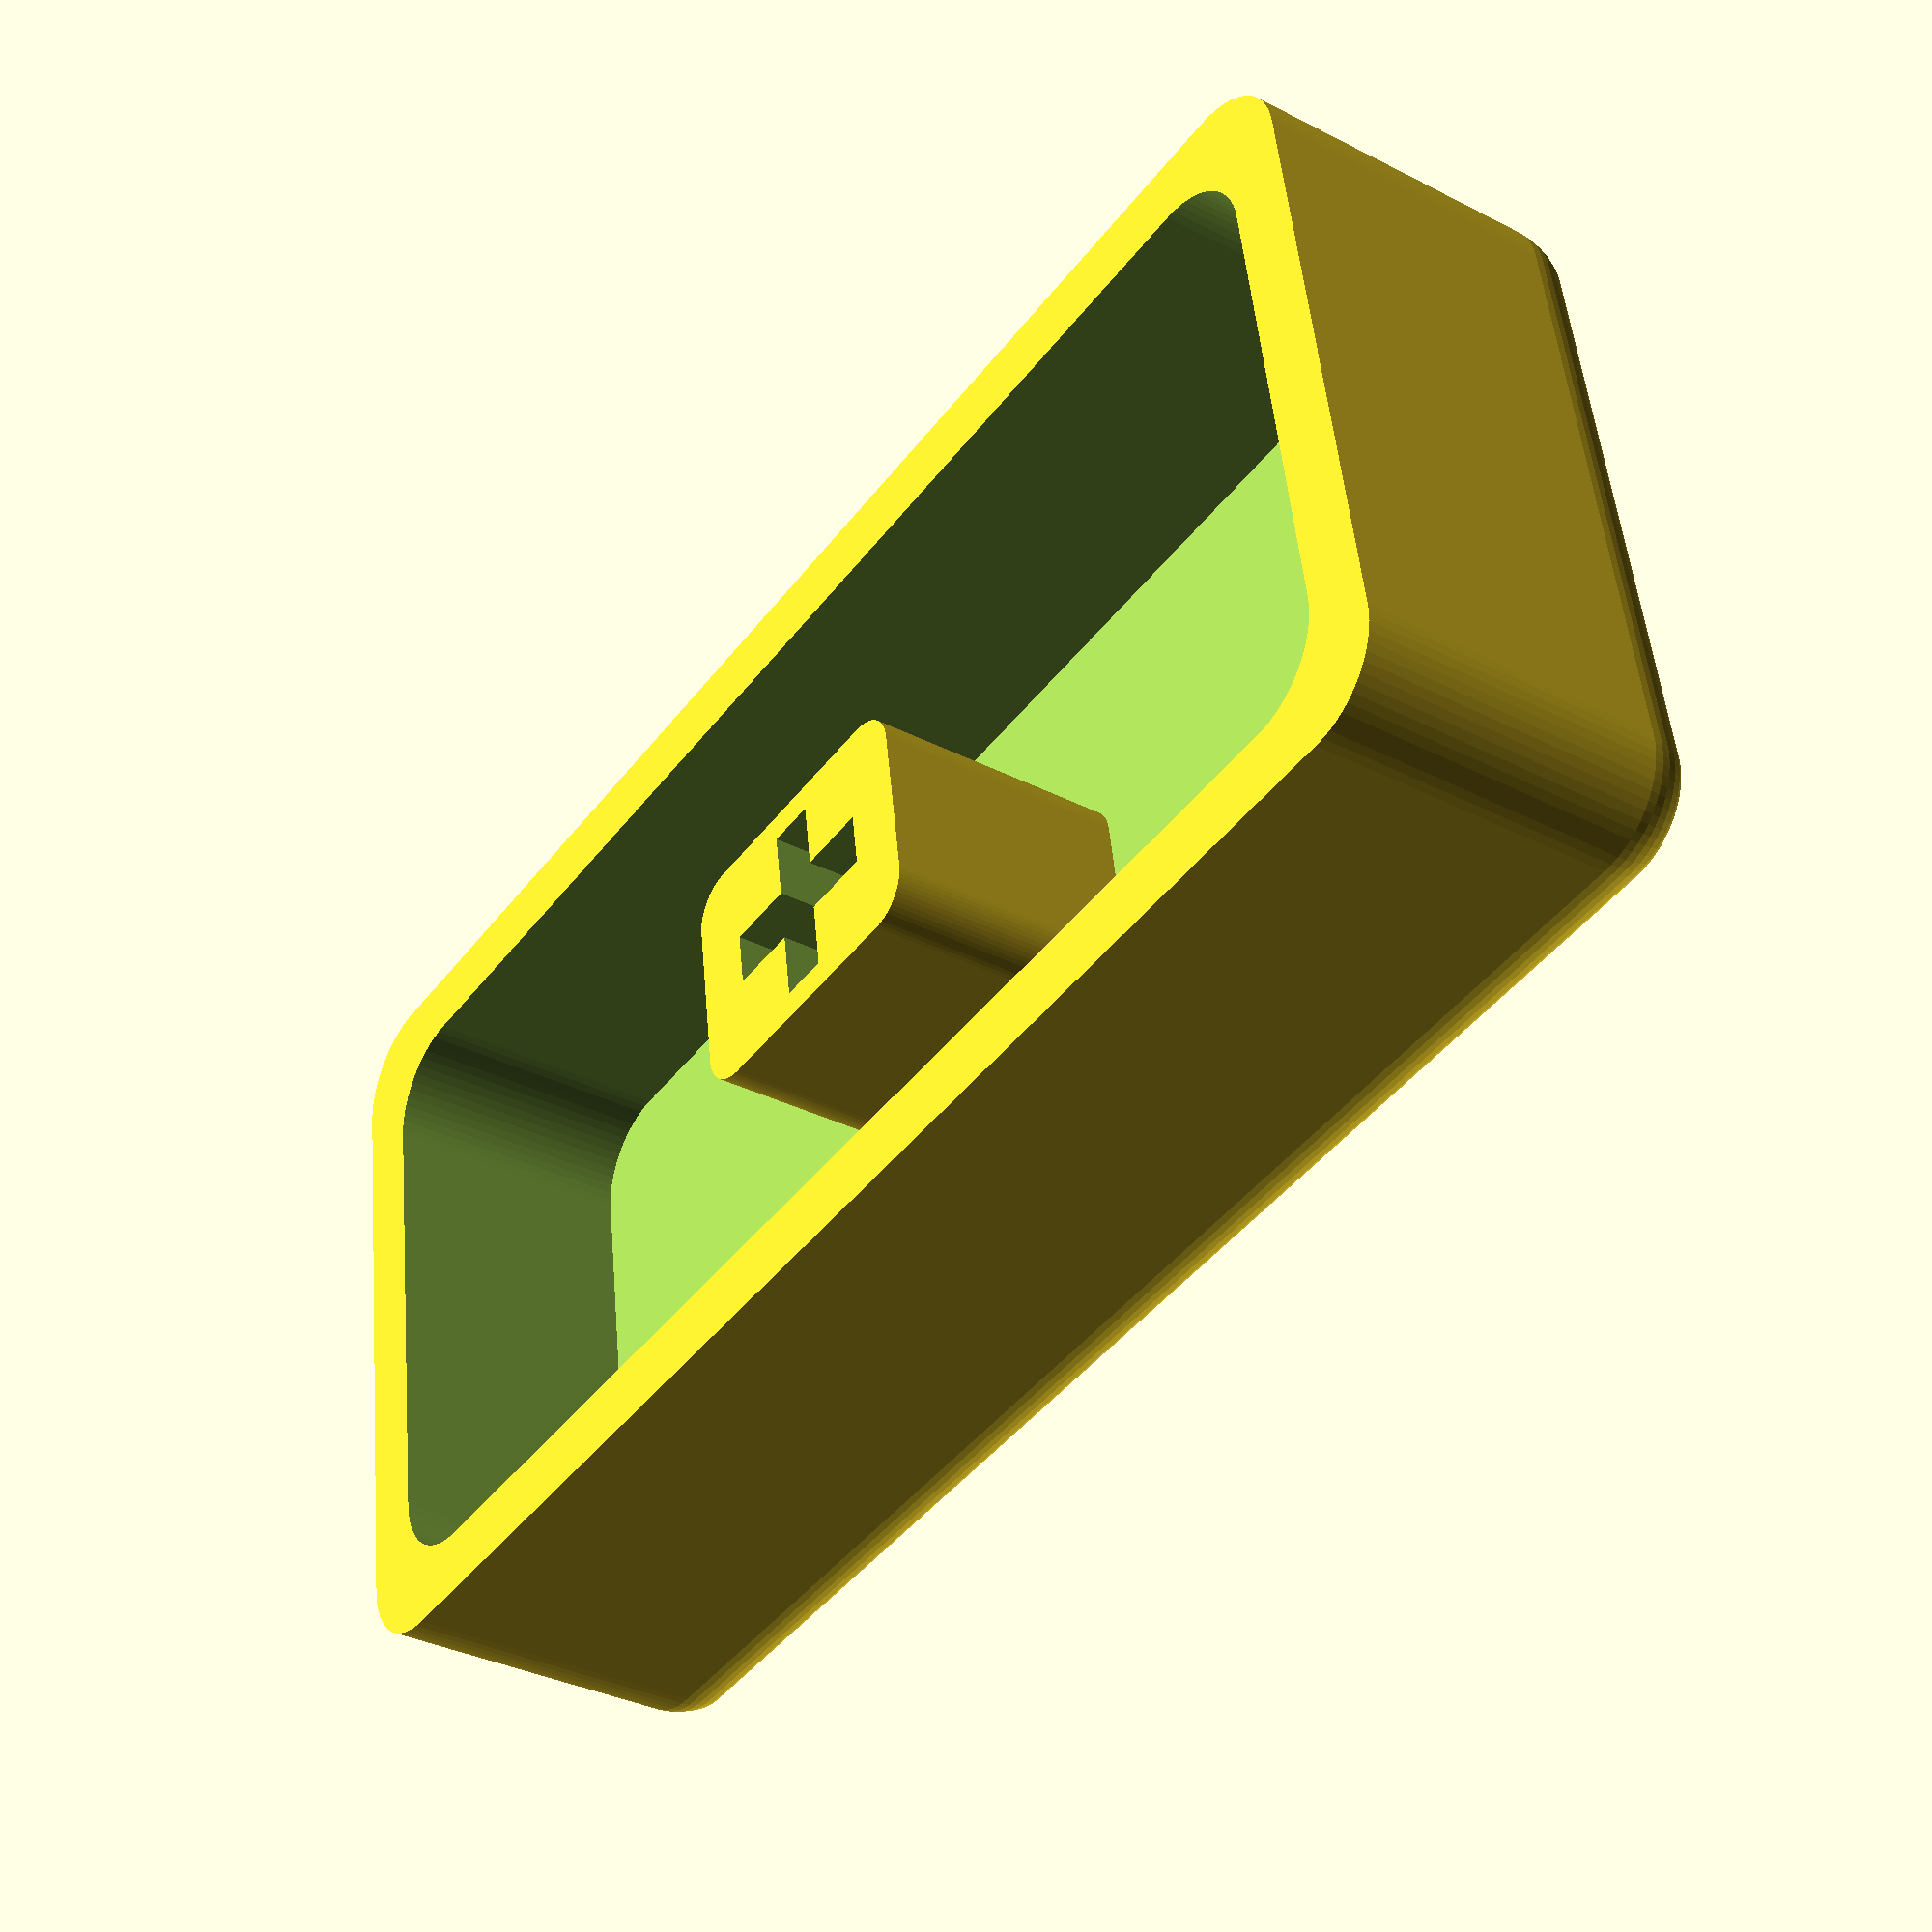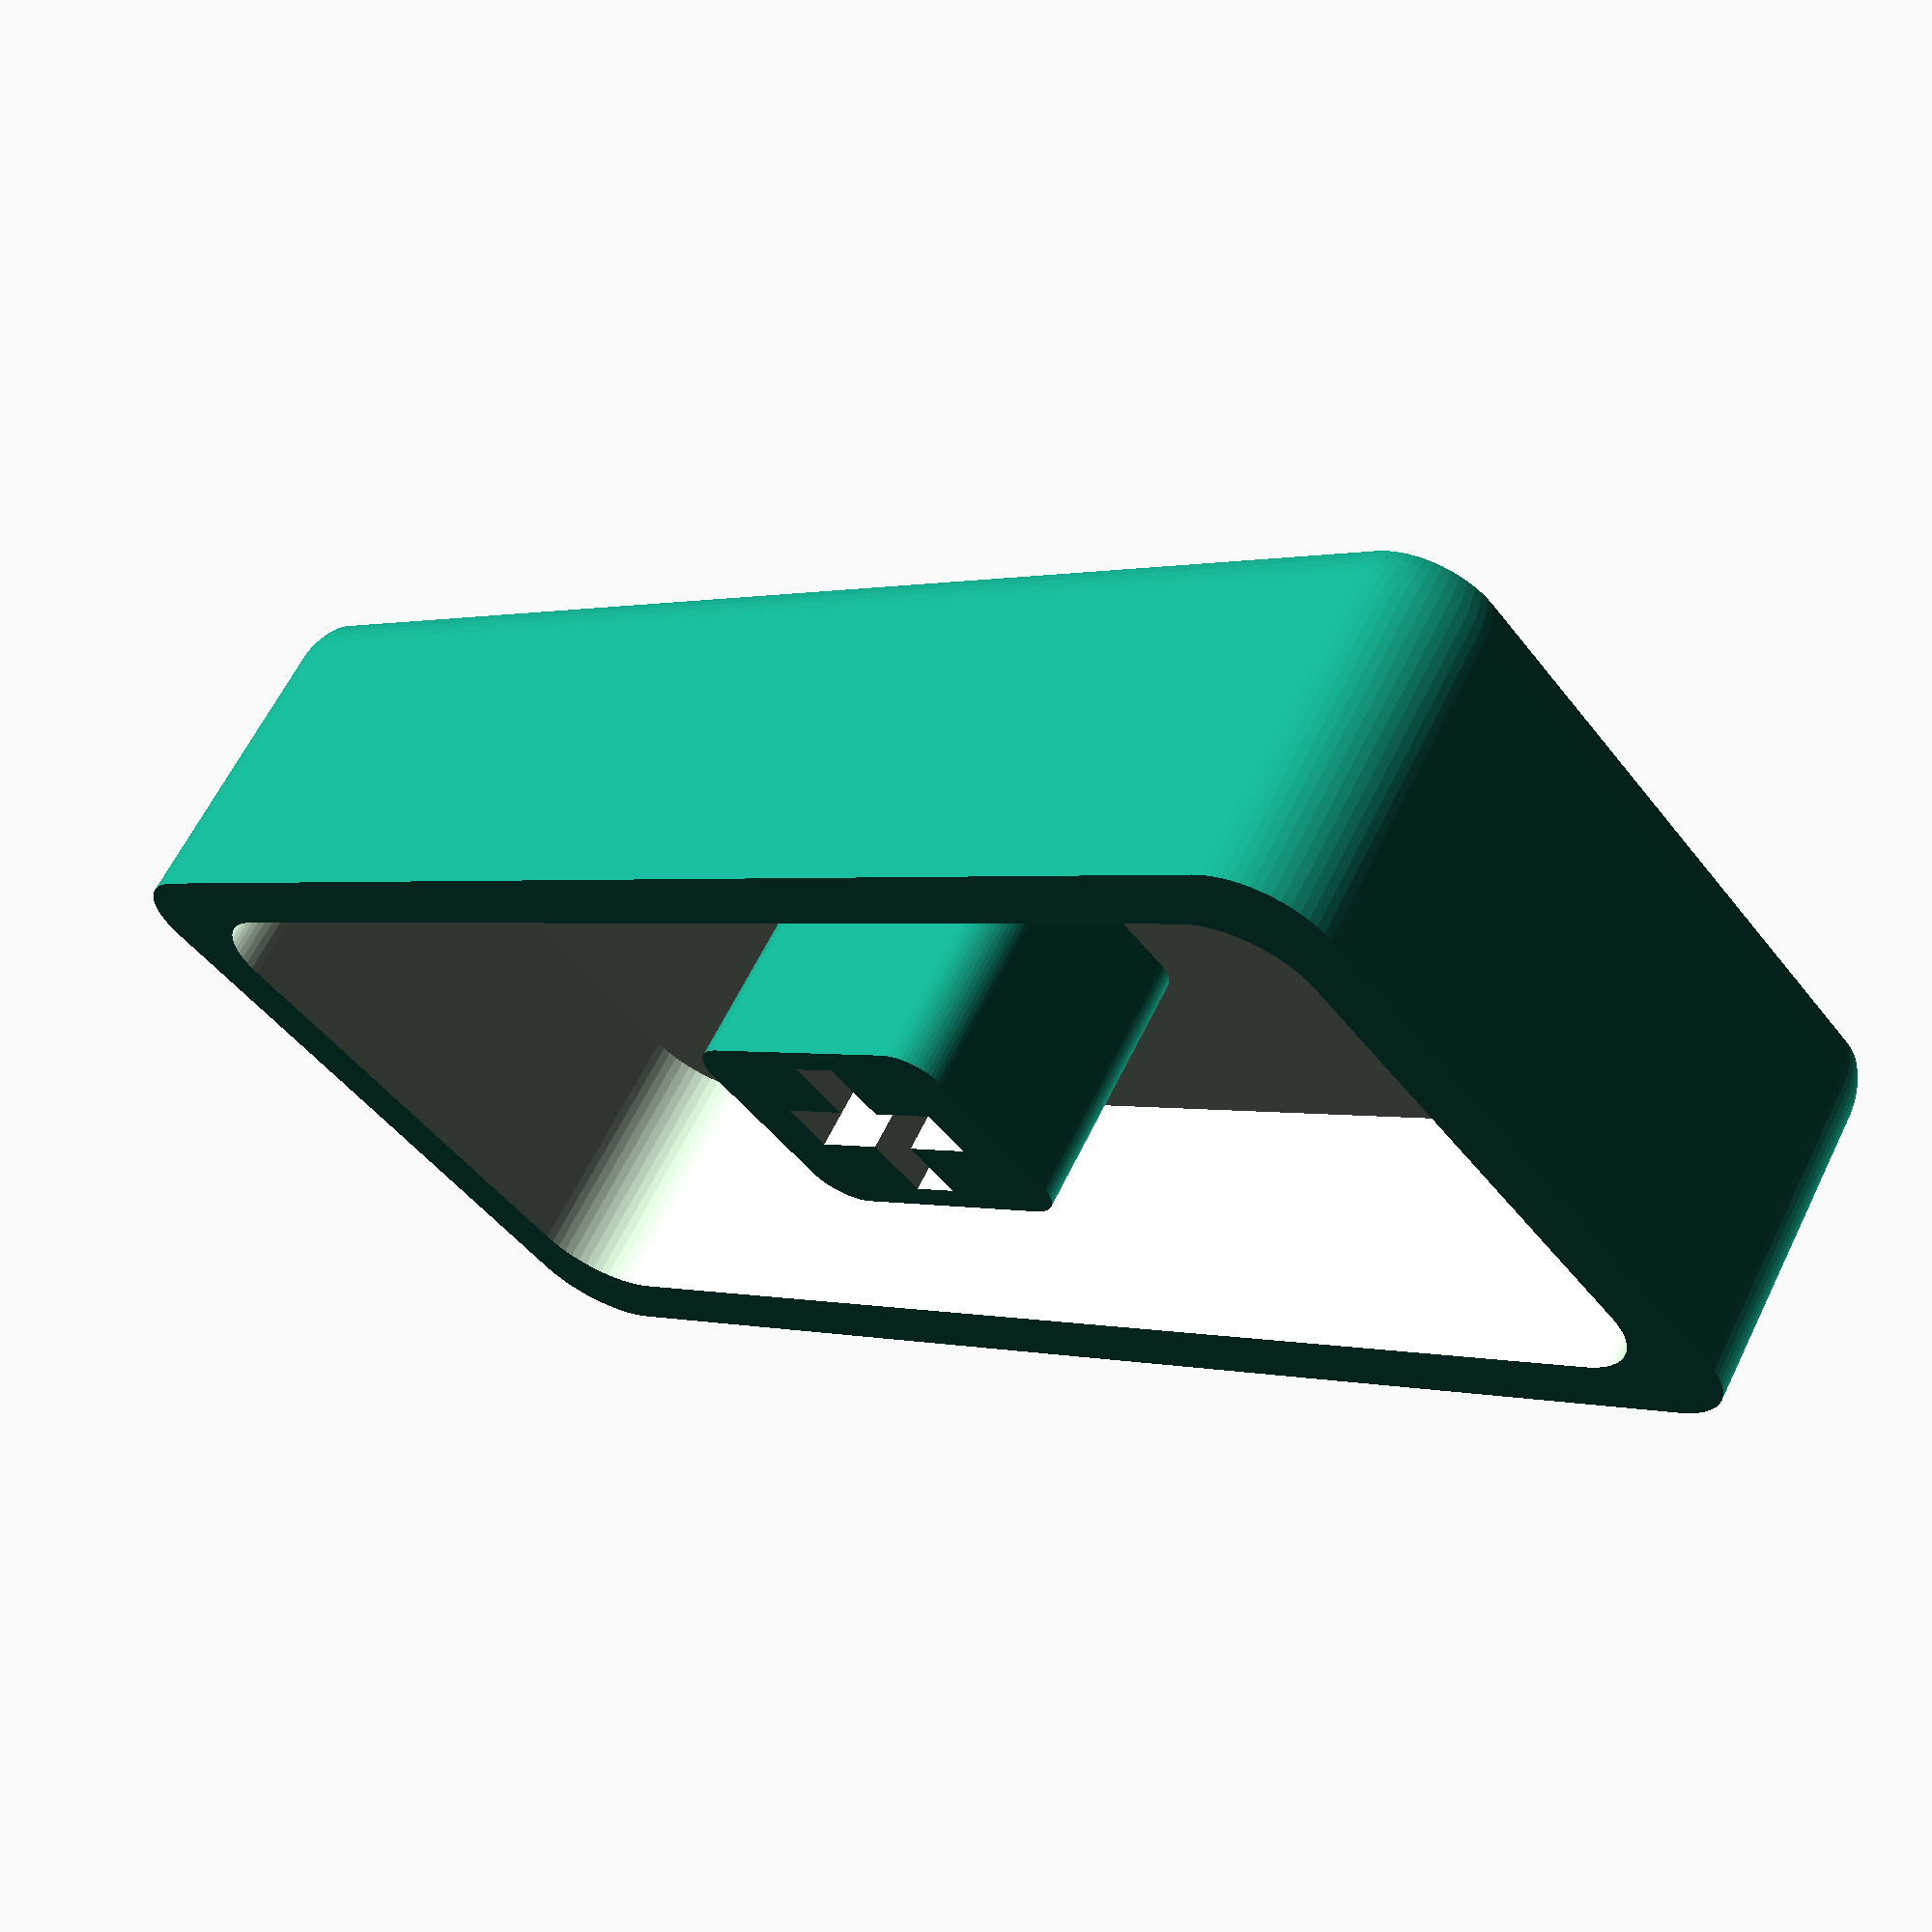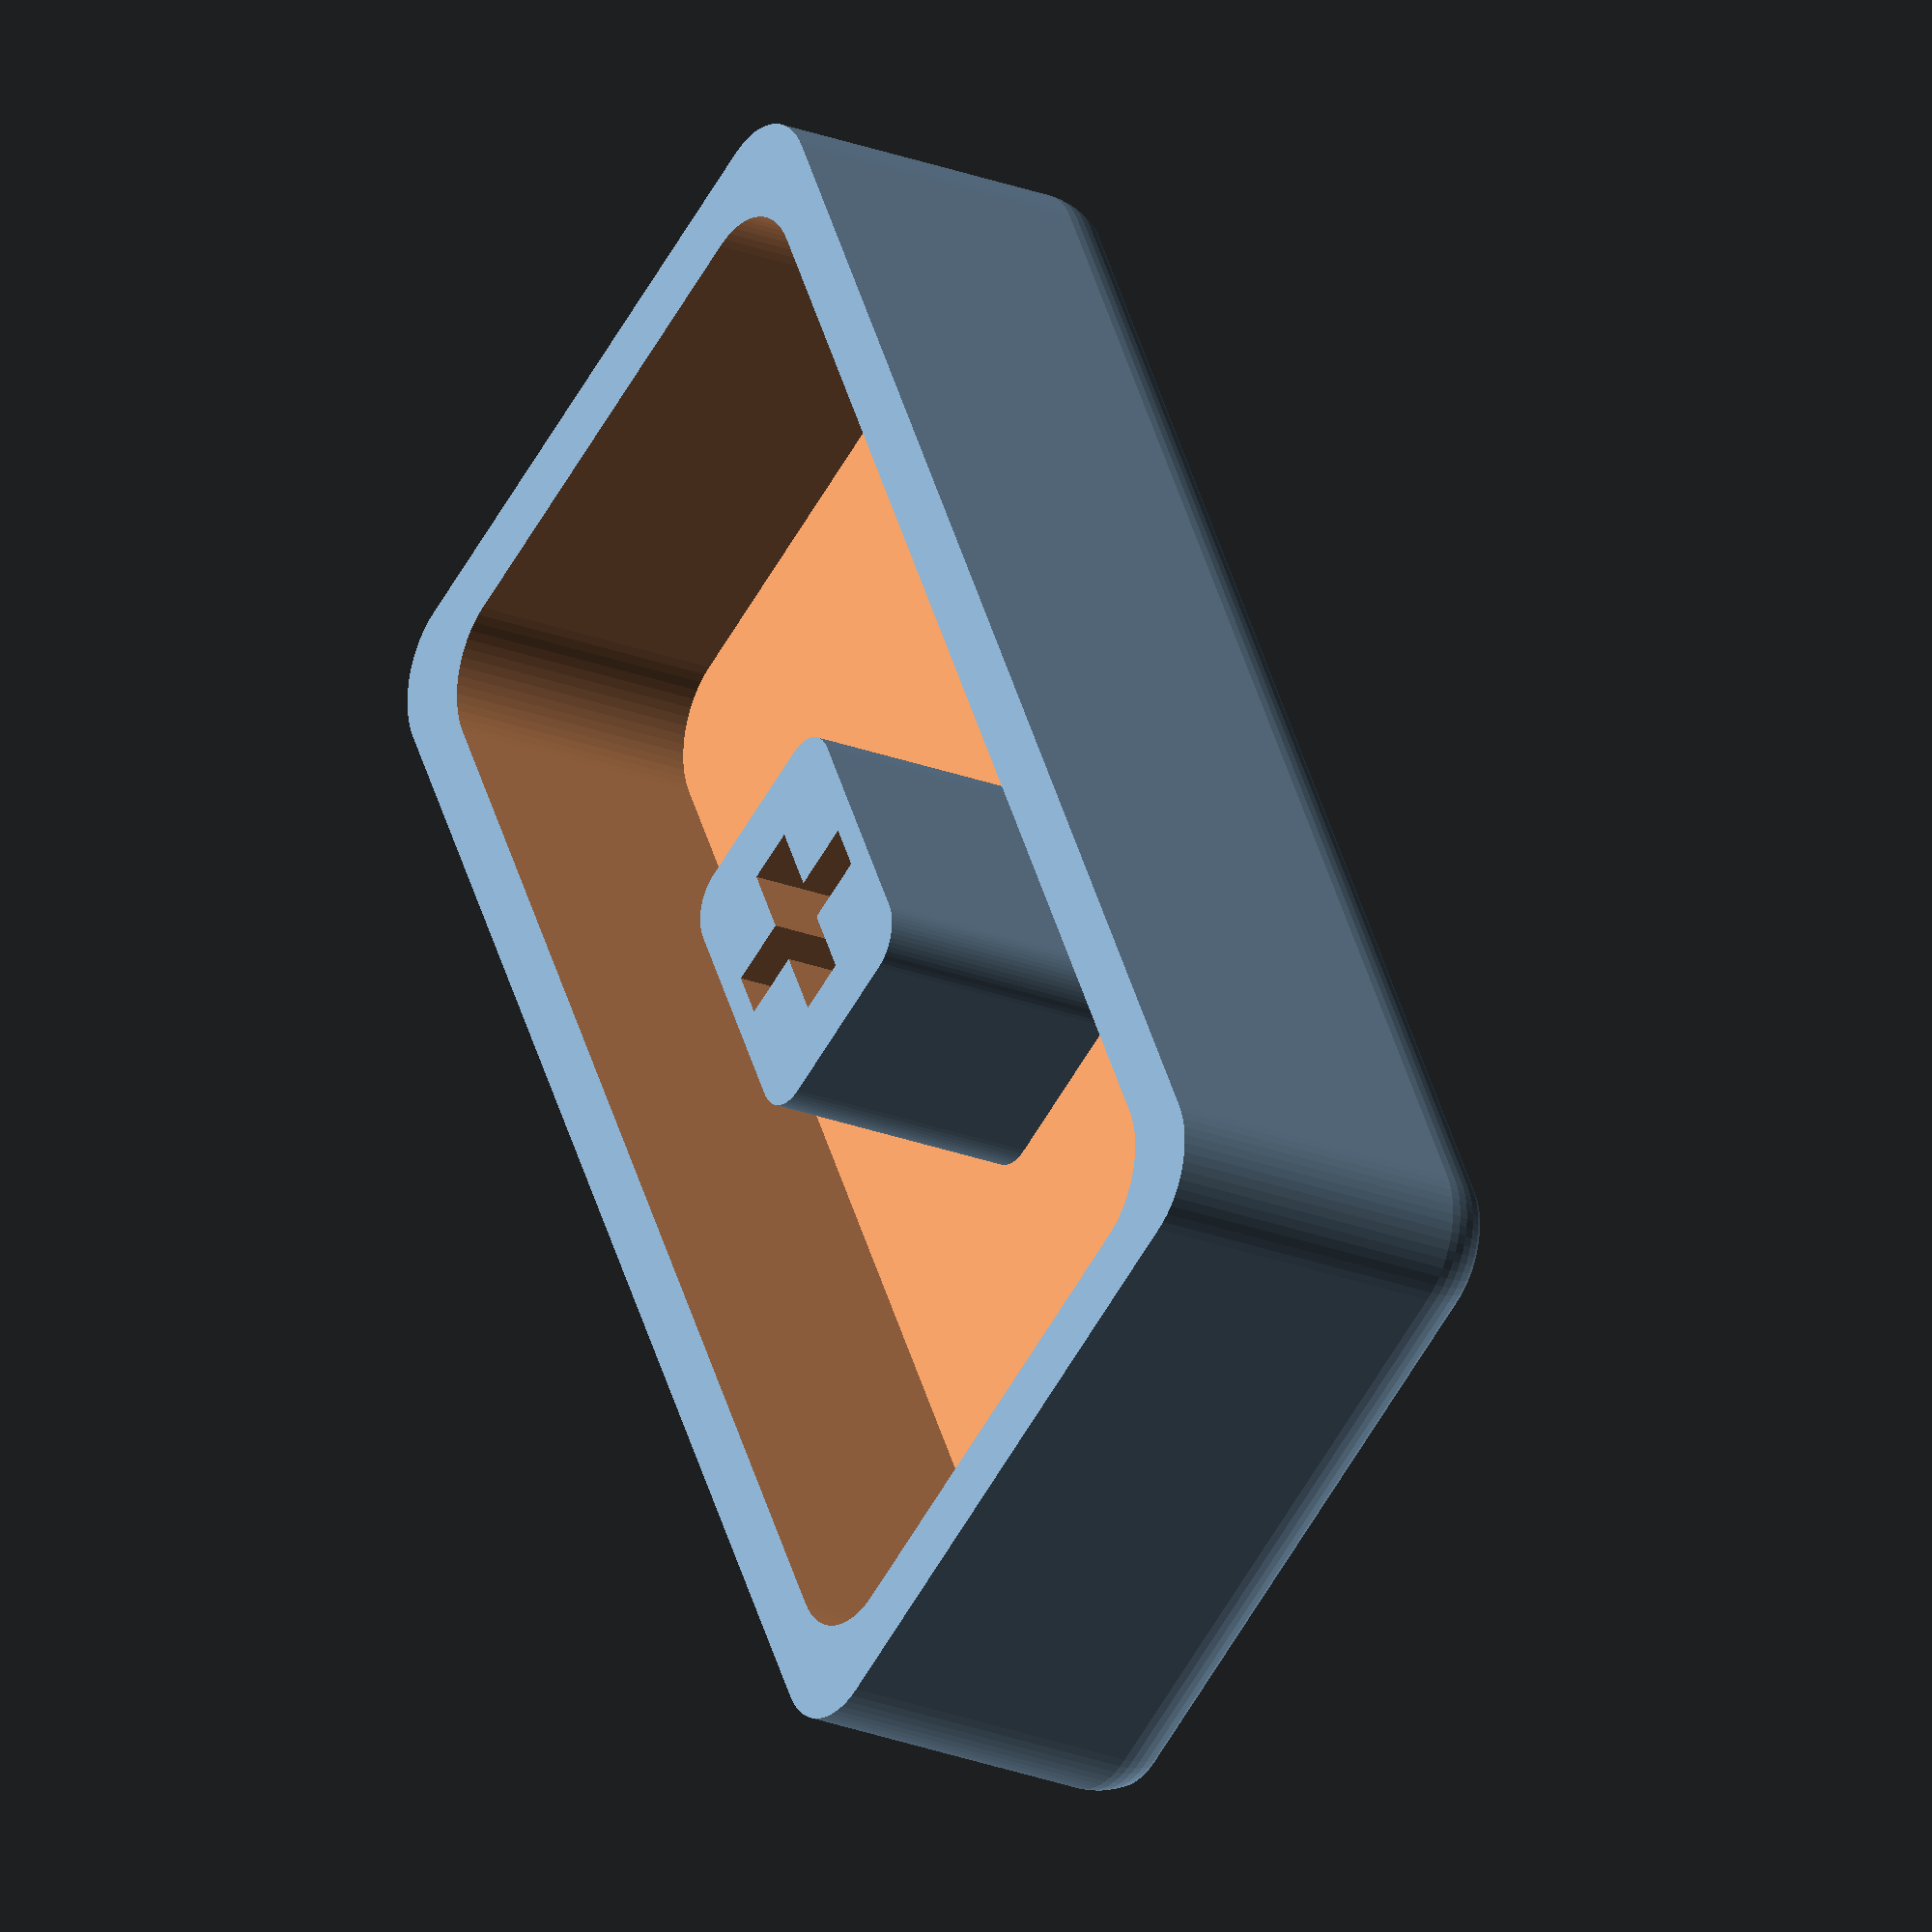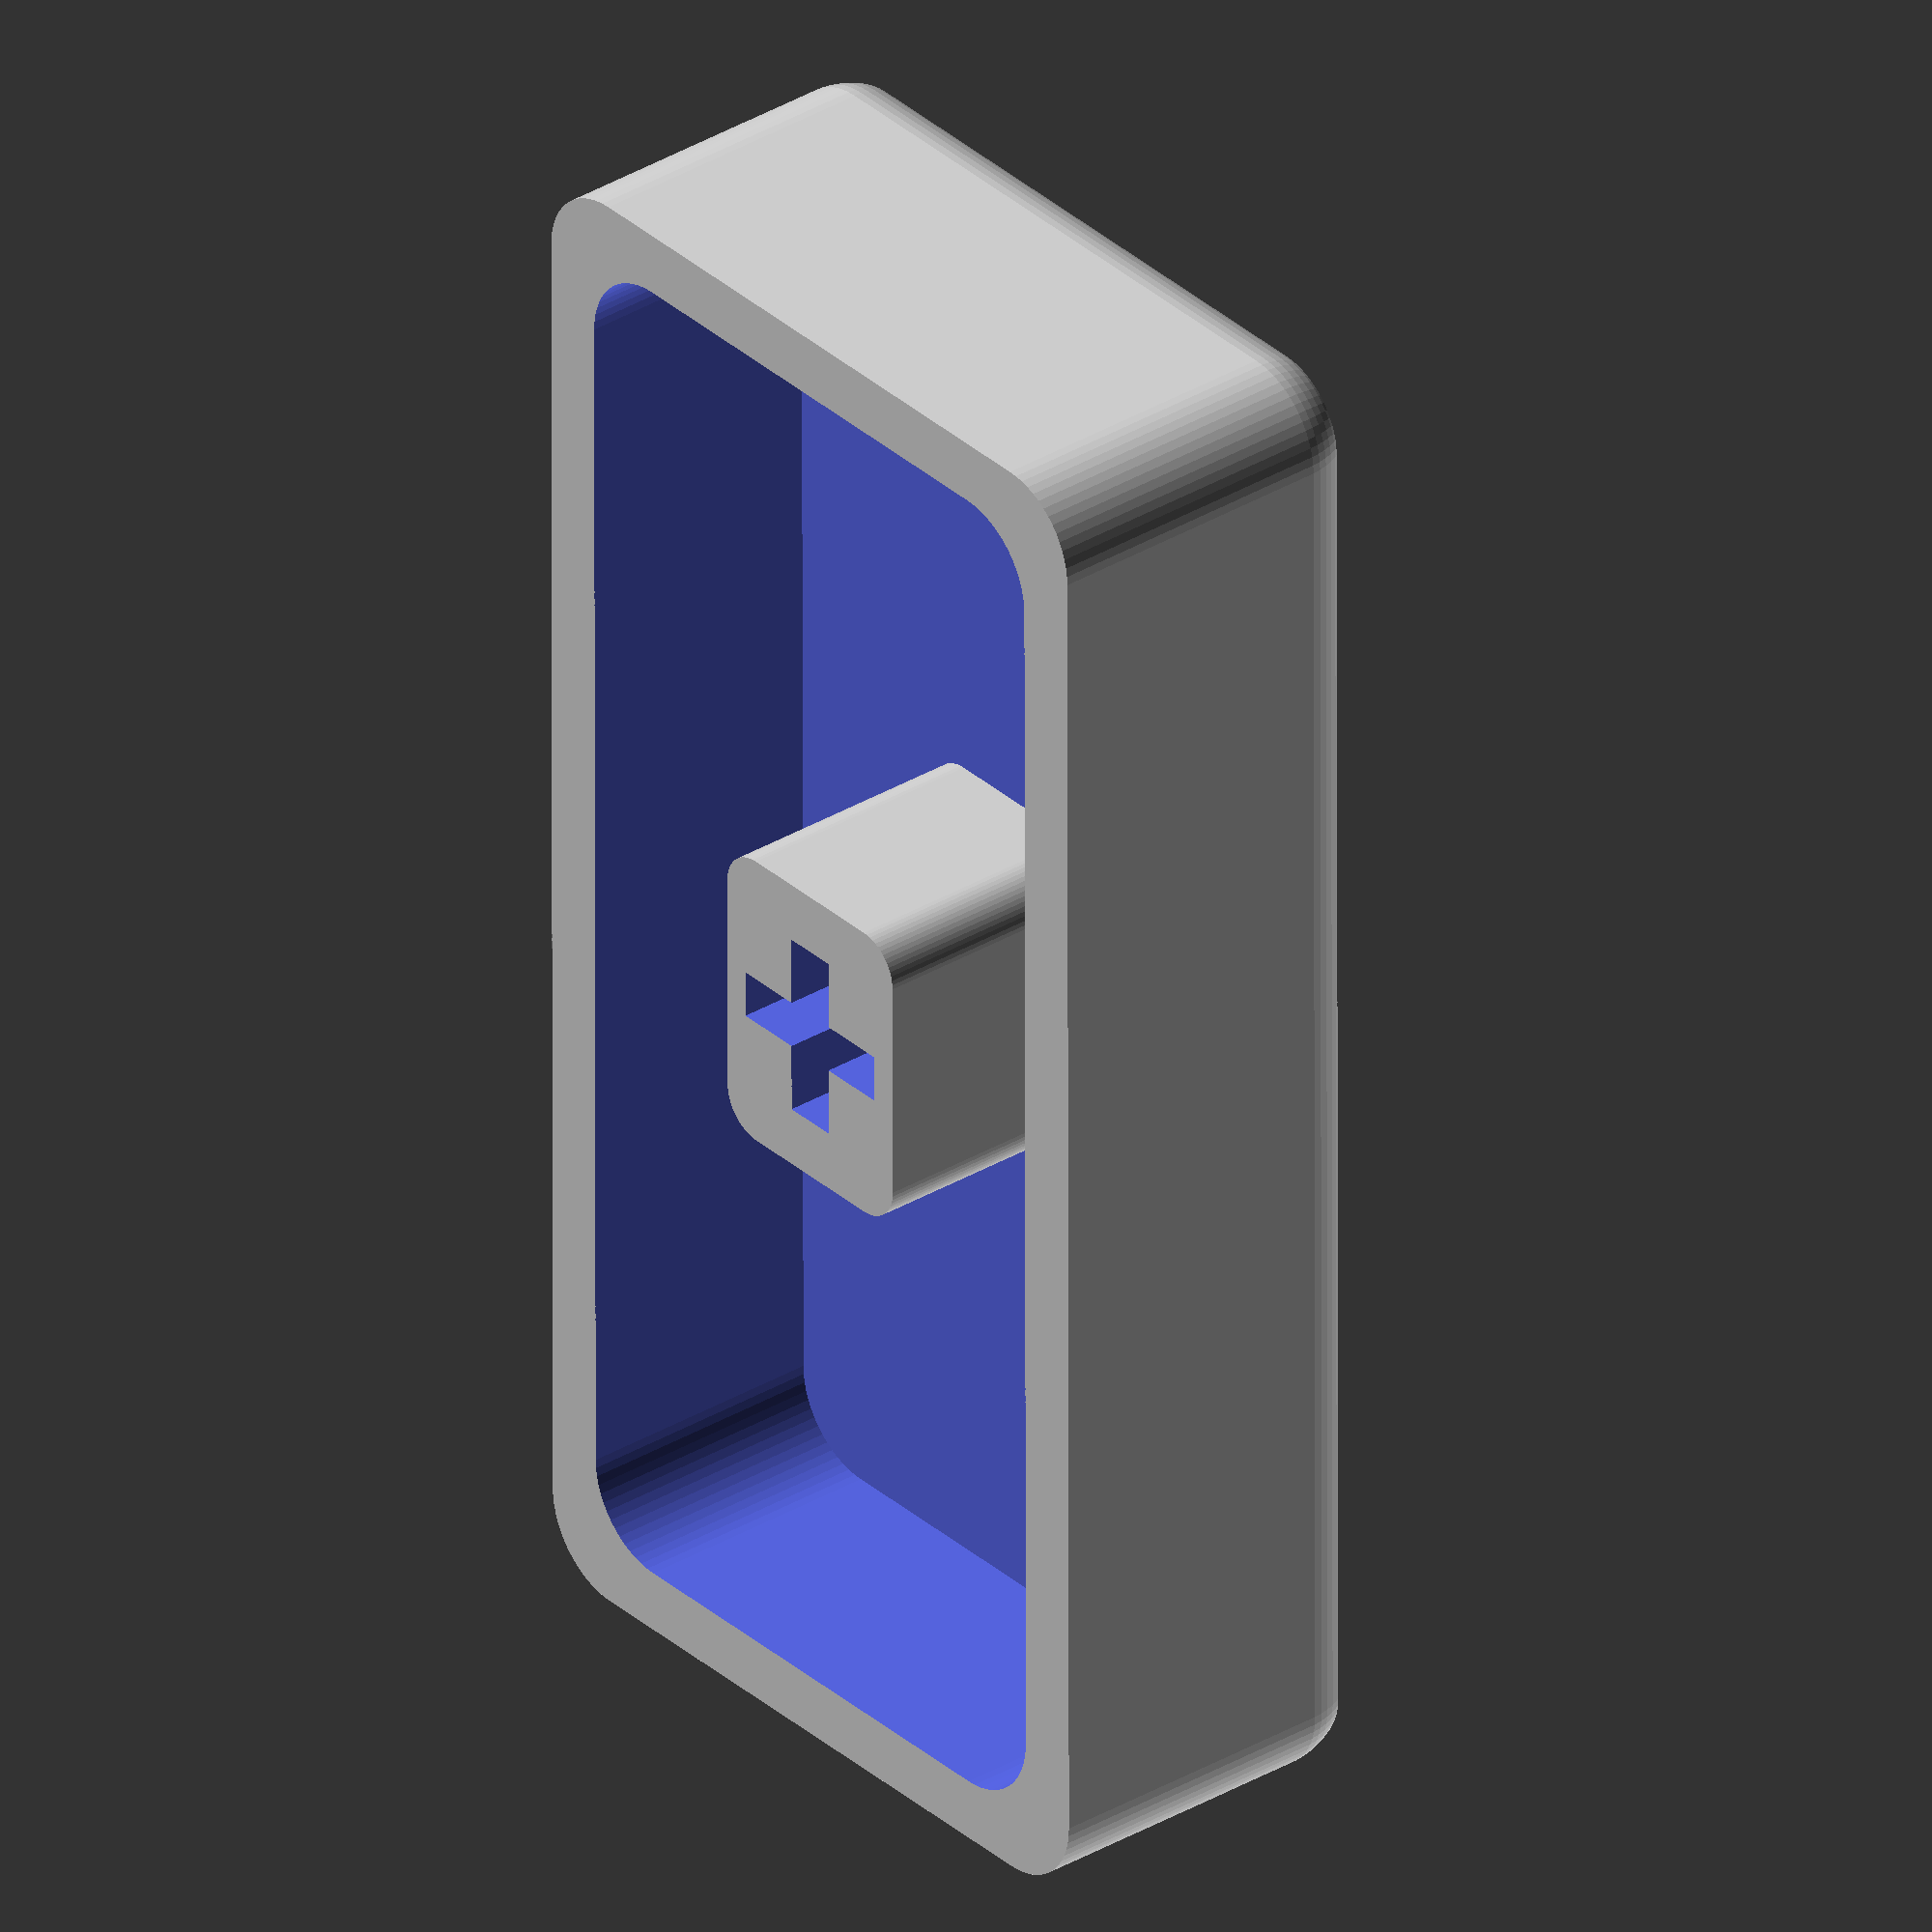
<openscad>

// Define higher resolution for transformations
$fn=60;

difference() {
union(){
    // keycap outside cupola
    difference() {
        union() {
            // Top bezel is 2mm but should be 1mm, let's see how it prints first
            // rounded cap - top half
            translate([0,0,7.5]) // half mil under ten
            minkowski() {
                cube([37-2*2, 18-2*2, 6-2*2], true);
                sphere(2);
            };

            // rounded sides - bottom half
            translate([0,0,1.5])
            linear_extrude(height=5)
            minkowski() {
                square([37-2*2, 18-2*2], true);
                circle(2);
            };
        };

        // top flattening
        translate([0,0,9.49])
        sideroundedcube(38, 6, 2);

        // internal cupola cutoff
        translate([0,0,1.49])
        linear_extrude(height=6)
        minkowski() {
            square([34-2*2, 15-2*2], true);
            circle(2);
        };
    }

    // fitting support
    translate([0, 0, 4.75])
    difference(){
        // housing fitting
        hull() {
            translate([2.70, 1.88, 0])   cylinder(6.5, 1, 1, true);
            translate([-2.70, 1.88, 0])  cylinder(6.5, 1, 1, true);
            translate([2.70, -1.88, 0])  cylinder(6.5, 1, 1, true);
            translate([-2.70, -1.88, 0]) cylinder(6.5, 1, 1, true);
        }
        // cross fitting cutoff
        cube([4.5, 1.29, 10], true);
        cube([1.15, 4.5, 10], true);
    }
}
*translate([0, 10, 0]) cube([40, 20, 20], true);
}


module sideroundedcube(s, h, r) {
    linear_extrude(height=h)
    minkowski() {
        square(s-r*2, true);
        circle(r);
    };
}


</openscad>
<views>
elev=213.7 azim=188.6 roll=305.2 proj=p view=wireframe
elev=117.0 azim=40.1 roll=333.9 proj=p view=solid
elev=24.1 azim=297.9 roll=237.1 proj=o view=solid
elev=146.8 azim=270.1 roll=309.6 proj=o view=solid
</views>
